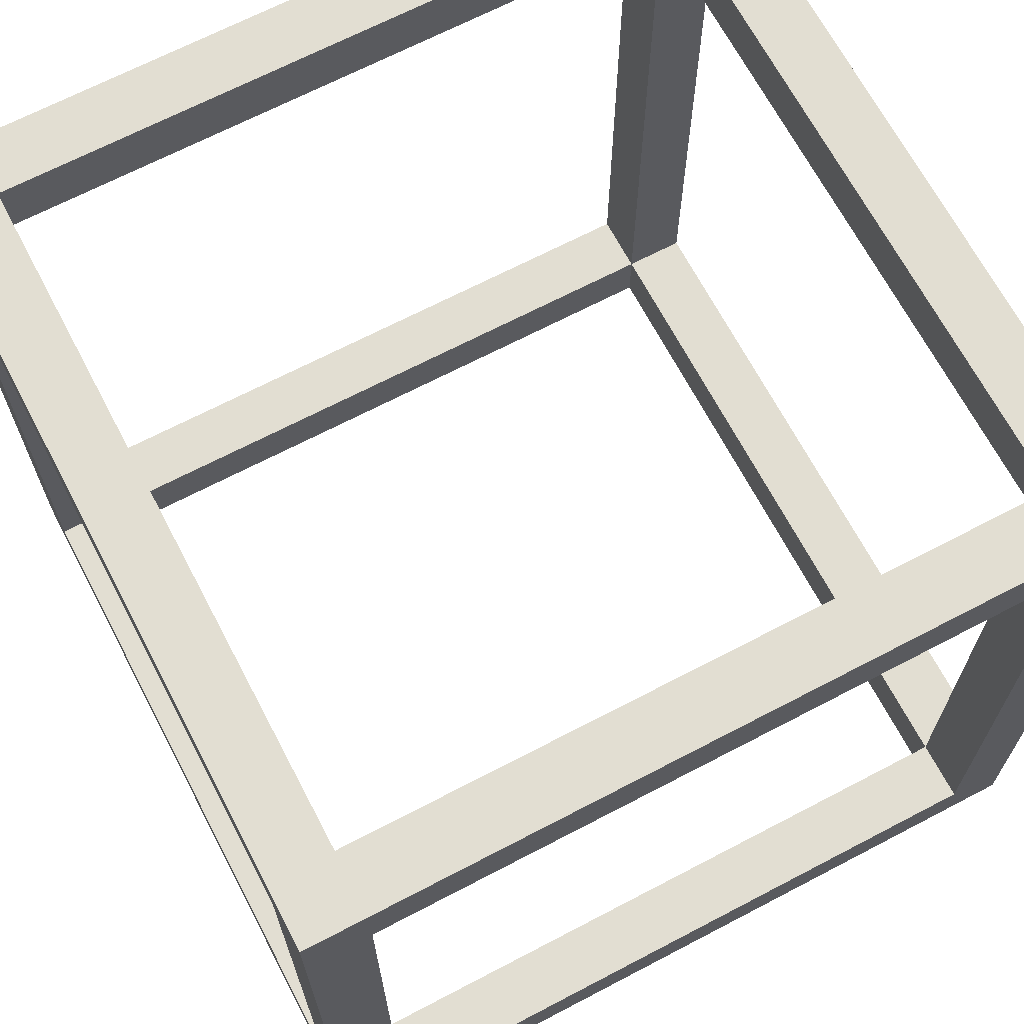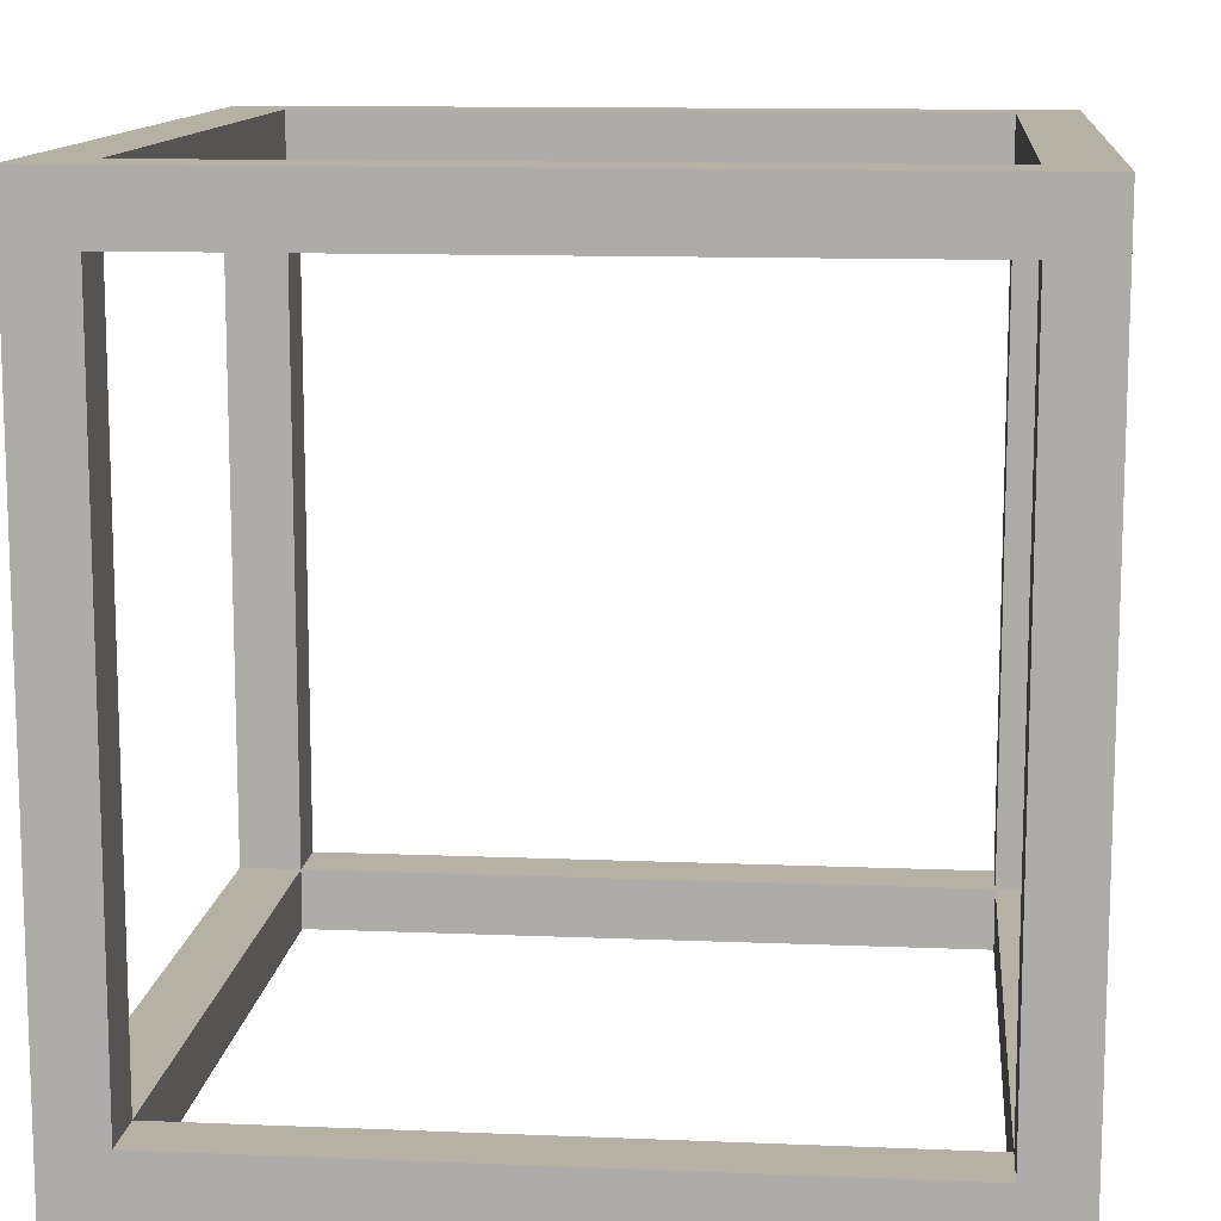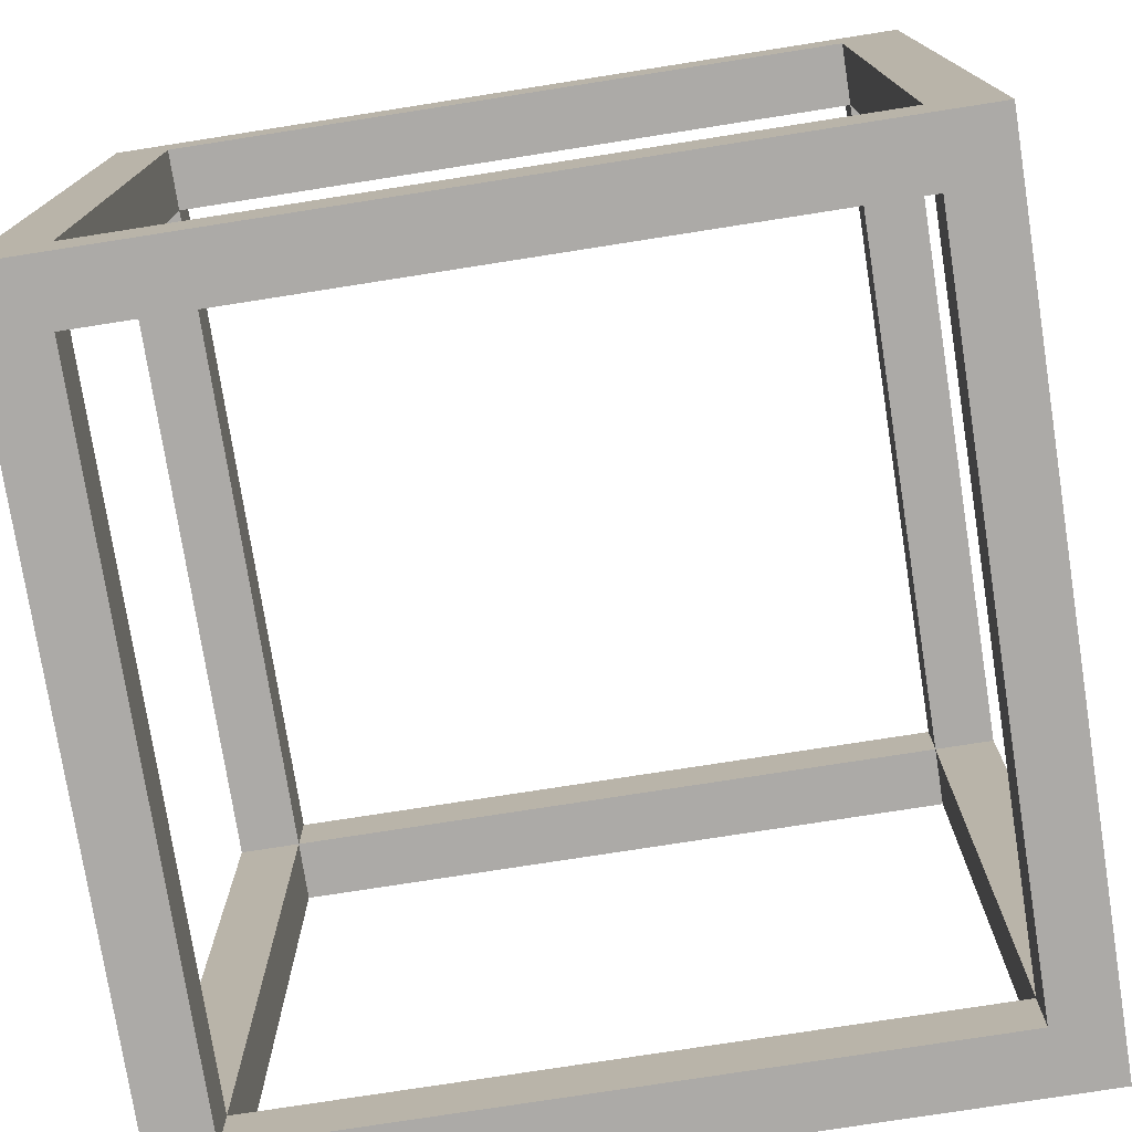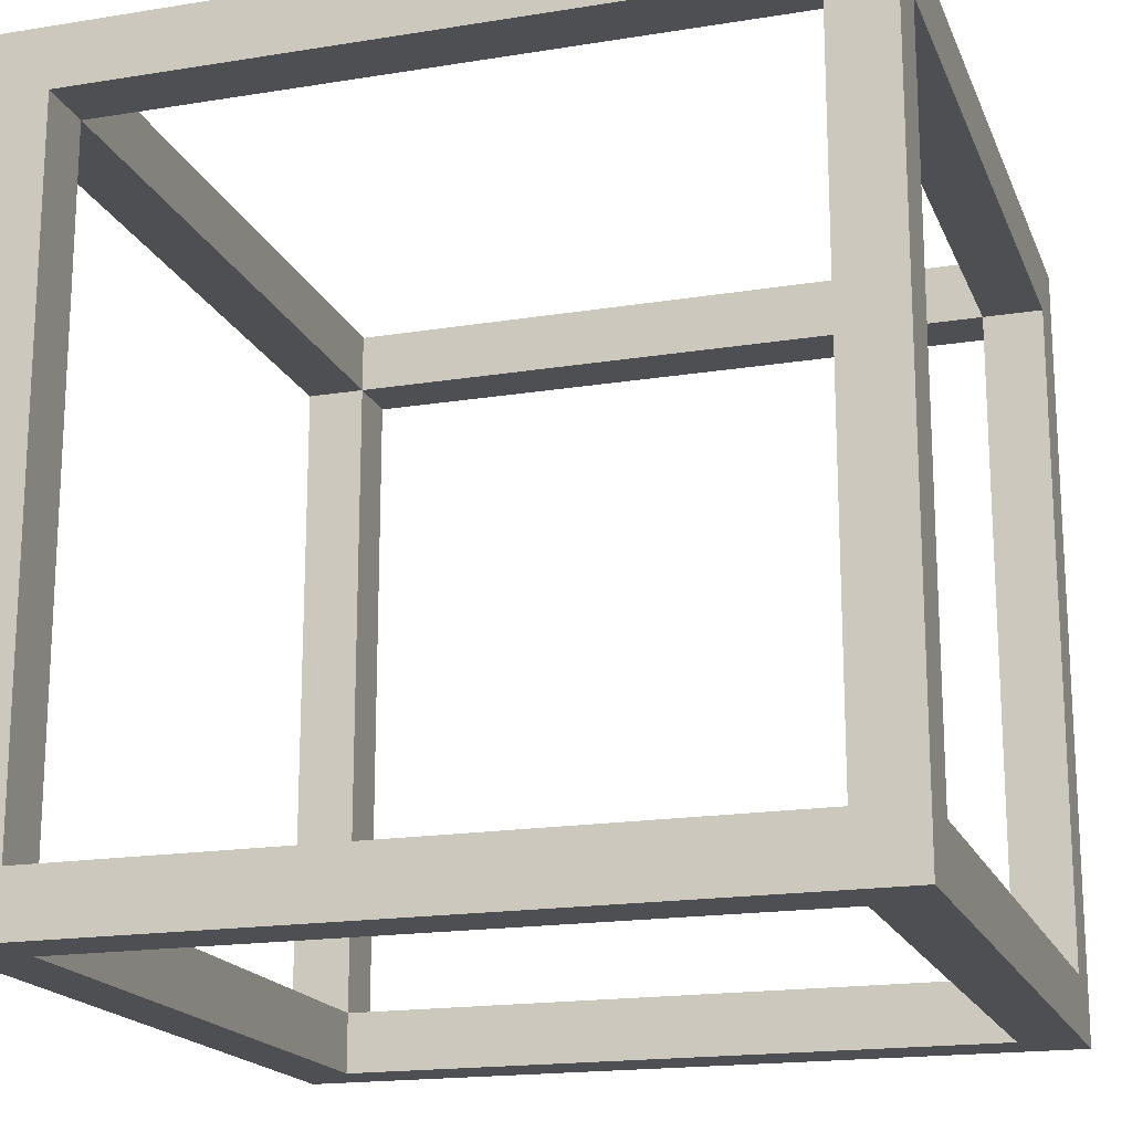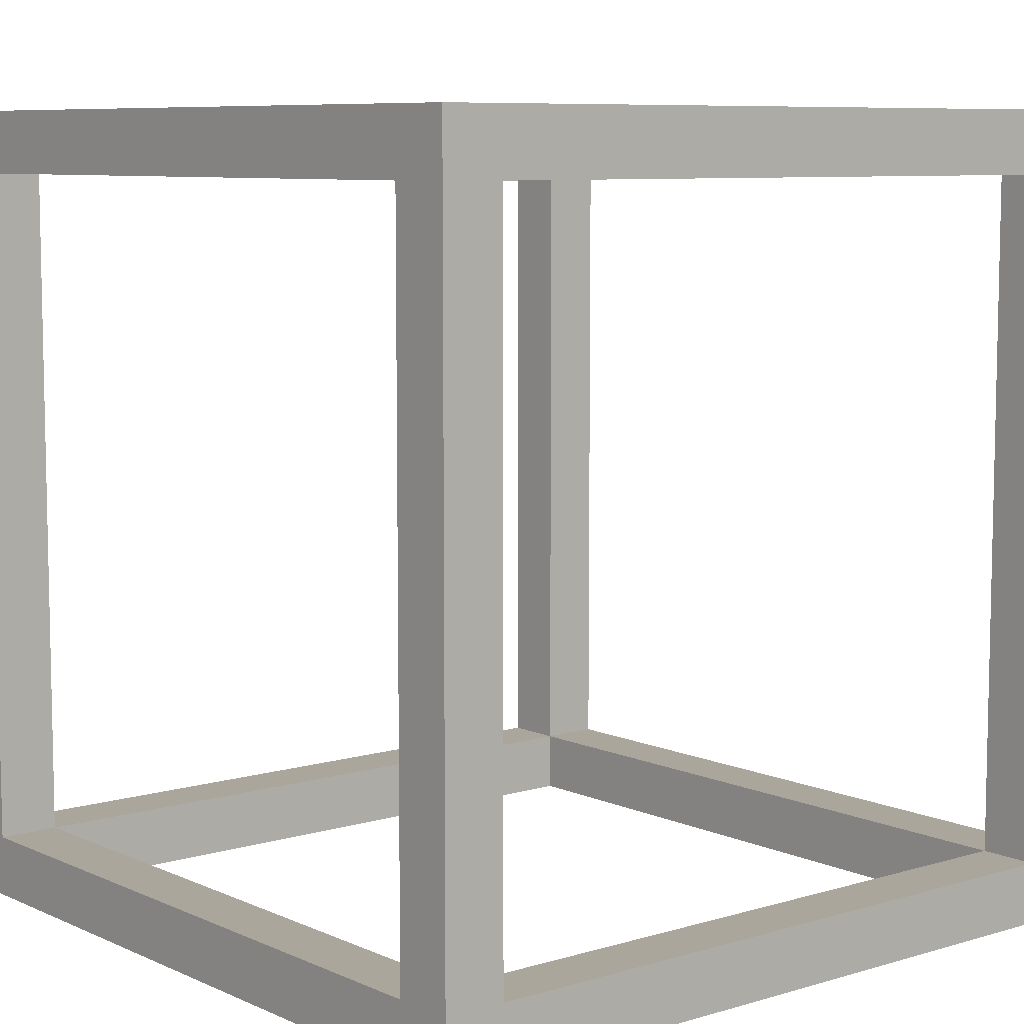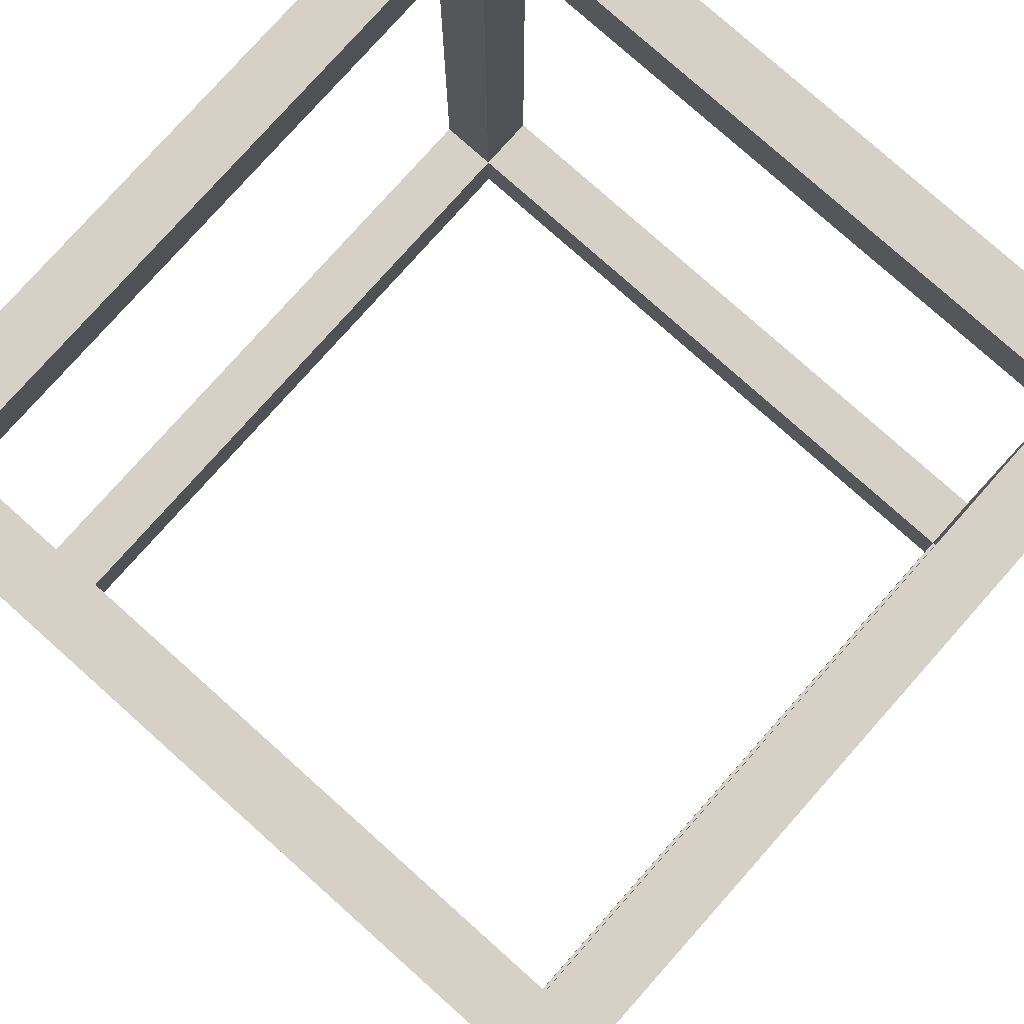
<metadata>
{"format":"obj","ext":"obj","renderer":"f3d","projection":"perspective","resolution":1024,"background":"white","views":[{"elev":67.8,"azim":-27.7,"up":"+Y"},{"elev":12.0,"azim":95.6,"up":"+Z"},{"elev":-76.0,"azim":-171.1,"up":"+Z"},{"elev":-18.0,"azim":-162.5,"up":"+Z"},{"elev":7.9,"azim":50.5,"up":"+Z"},{"elev":79.4,"azim":131.7,"up":"+Y"}]}
</metadata>
<code>
o Cube
v 1 -1 1
v 1 1 1
v 1 -1 -1
v 1 1 -1
v -1 -1 1
v -1 1 1
v -1 -1 -1
v -1 1 -1
v 0.8472 -0.8472 0.8472
v 0.8472 0.8472 0.8472
v 0.8472 -0.8472 -0.8472
v 0.8472 0.8472 -0.8472
v -0.8472 -0.8472 0.8472
v -0.8472 0.8472 0.8472
v -0.8472 -0.8472 -0.8472
v -0.8472 0.8472 -0.8472
v 0.8472 -0.8472 -1
v 0.8472 0.8472 -1
v -0.8472 -0.8472 -1
v -0.8472 0.8472 -1
v 1 -0.8472 0.8472
v 1 0.8472 0.8472
v 1 -0.8472 -0.8472
v 1 0.8472 -0.8472
v 0.8472 -0.8472 1
v 0.8472 0.8472 1
v -0.8472 -0.8472 1
v -0.8472 0.8472 1
v -1 -0.8472 0.8472
v -1 0.8472 0.8472
v -1 -0.8472 -0.8472
v -1 0.8472 -0.8472
v 0.8472 -1 0.8472
v 0.8472 -1 -0.8472
v -0.8472 -1 0.8472
v -0.8472 -1 -0.8472
v 0.8472 1 0.8472
v 0.8472 1 -0.8472
v -0.8472 1 0.8472
v -0.8472 1 -0.8472
f 28 2 6
f 5 28 6
f 25 5 1
f 26 1 2
f 36 11 15
f 3 36 7
f 7 35 5
f 35 33 1
f 1 34 3
f 34 9 11
f 1 22 2
f 22 4 2
f 24 3 4
f 23 1 3
f 9 35 13
f 35 15 13
f 30 5 6
f 29 7 5
f 31 8 7
f 32 6 8
f 14 32 16
f 16 31 15
f 15 29 13
f 13 30 14
f 40 14 16
f 38 16 12
f 37 12 10
f 39 10 14
f 9 26 10
f 22 9 10
f 12 22 10
f 11 24 12
f 9 23 11
f 13 25 9
f 28 13 14
f 10 28 14
f 18 8 4
f 3 18 4
f 19 3 7
f 8 19 7
f 19 16 15
f 11 19 15
f 18 11 12
f 16 18 12
f 8 38 4
f 4 37 2
f 2 39 6
f 6 40 8
f 28 26 2
f 5 27 28
f 25 27 5
f 26 25 1
f 36 34 11
f 3 34 36
f 7 36 35
f 1 5 35
f 33 9 1
f 1 33 34
f 34 33 9
f 1 21 22
f 22 24 4
f 24 23 3
f 23 21 1
f 9 33 35
f 35 36 15
f 30 29 5
f 29 31 7
f 31 32 8
f 32 30 6
f 14 30 32
f 16 32 31
f 15 31 29
f 13 29 30
f 40 39 14
f 38 40 16
f 37 38 12
f 39 37 10
f 9 25 26
f 22 21 9
f 12 24 22
f 11 23 24
f 9 21 23
f 13 27 25
f 28 27 13
f 10 26 28
f 18 20 8
f 3 17 18
f 19 17 3
f 8 20 19
f 19 20 16
f 11 17 19
f 18 17 11
f 16 20 18
f 8 40 38
f 4 38 37
f 2 37 39
f 6 39 40

</code>
